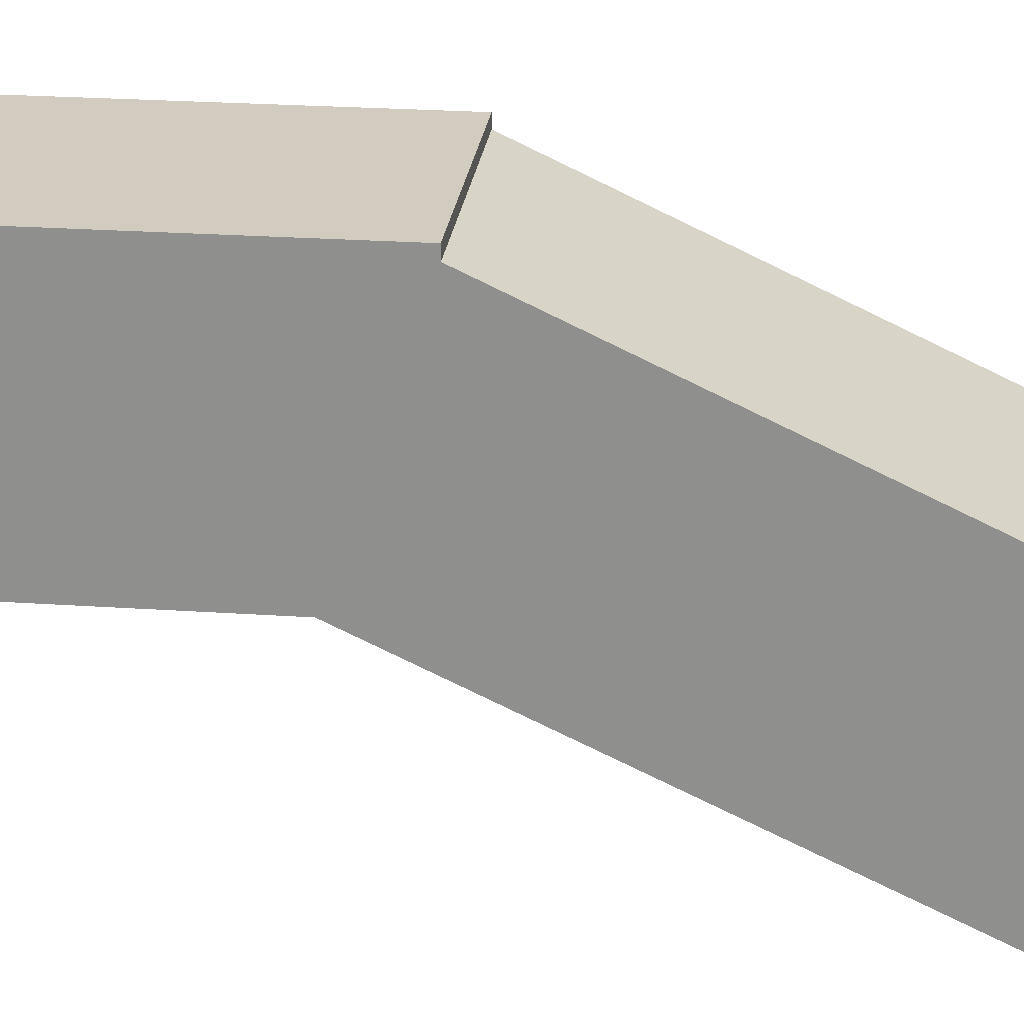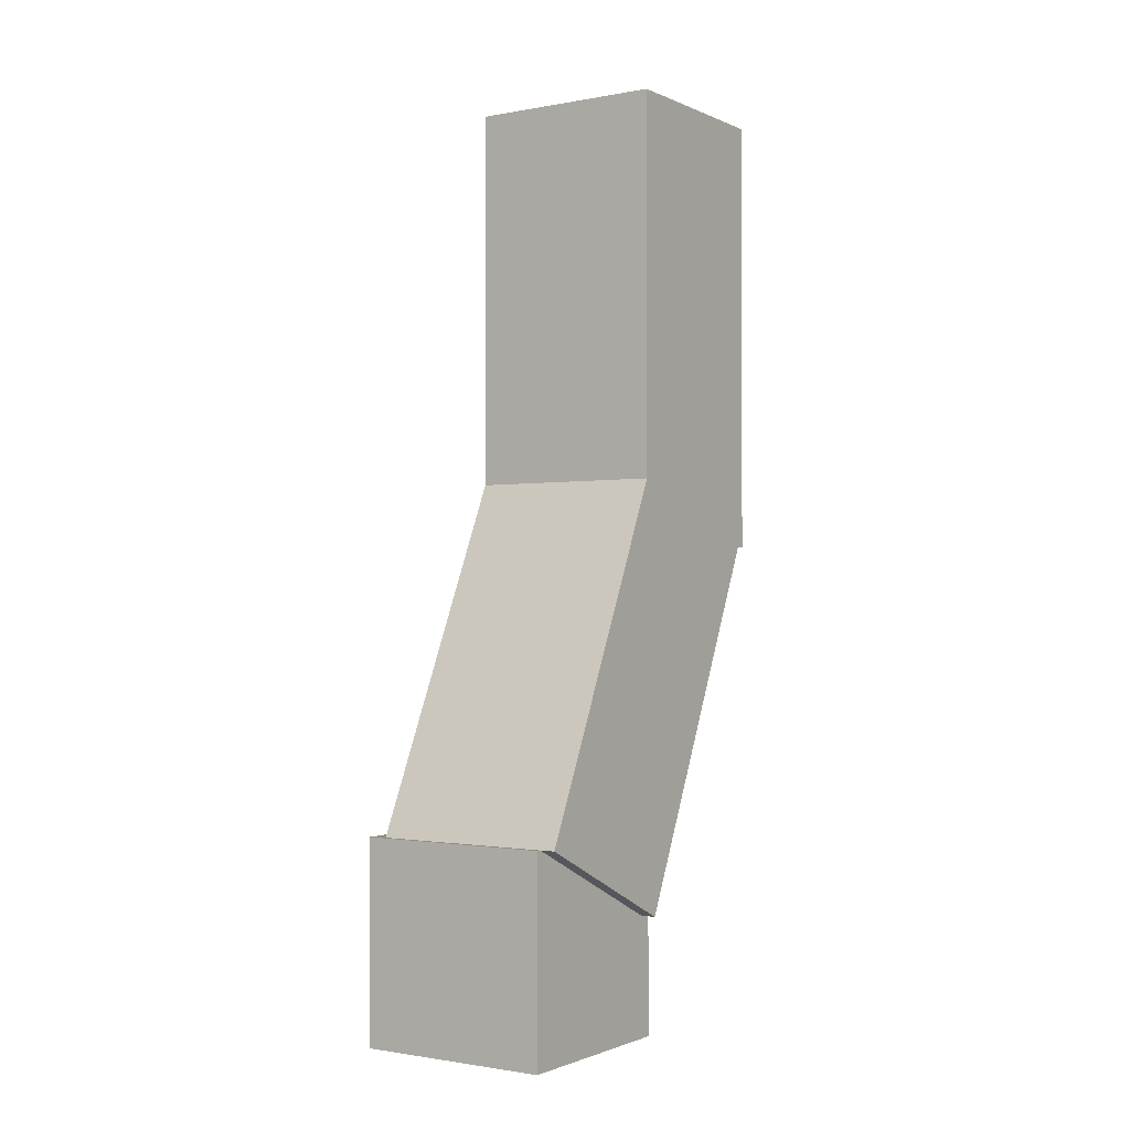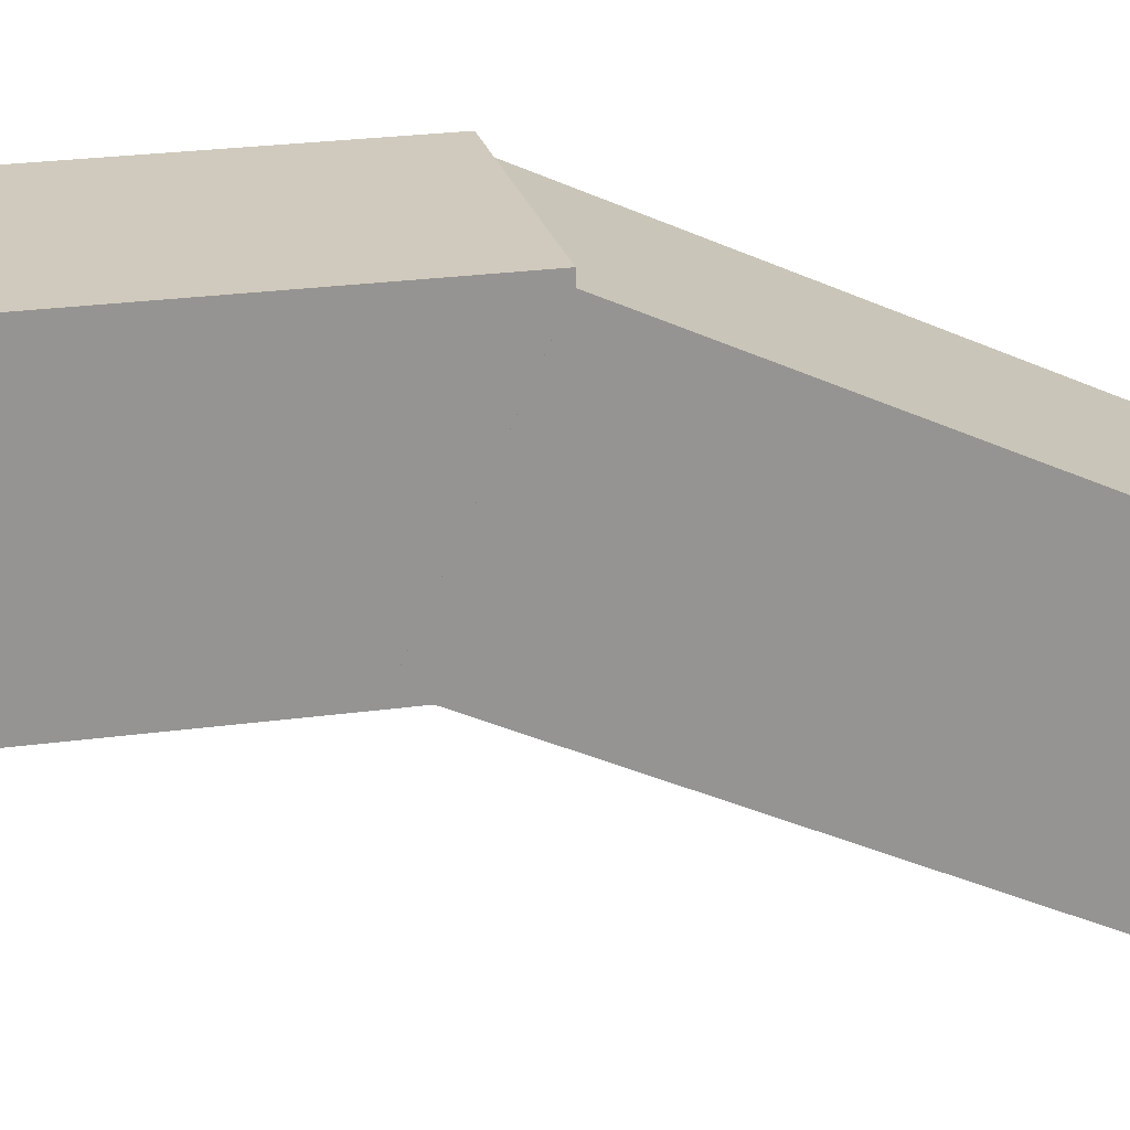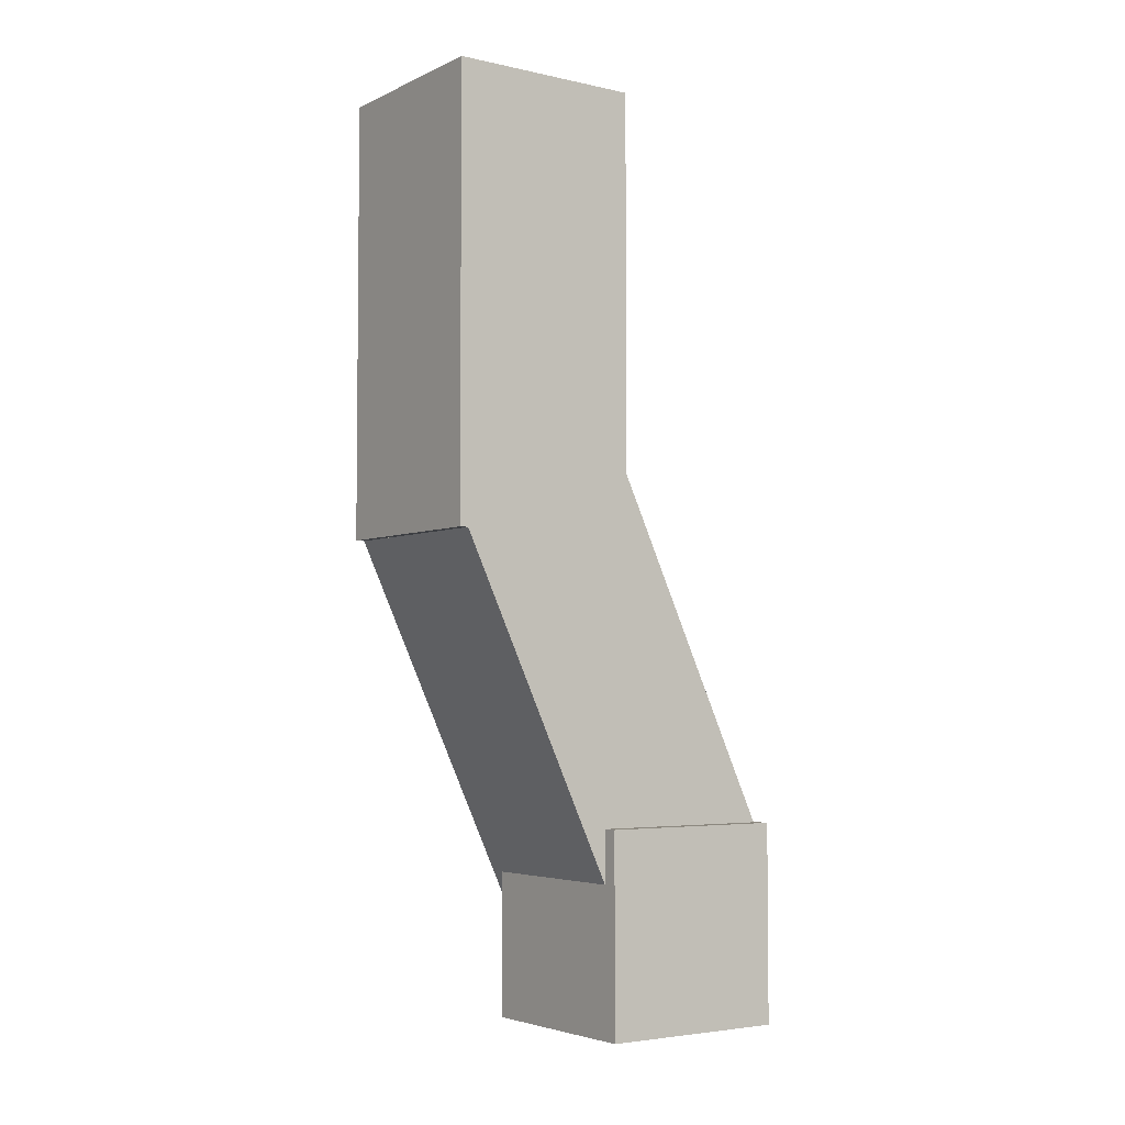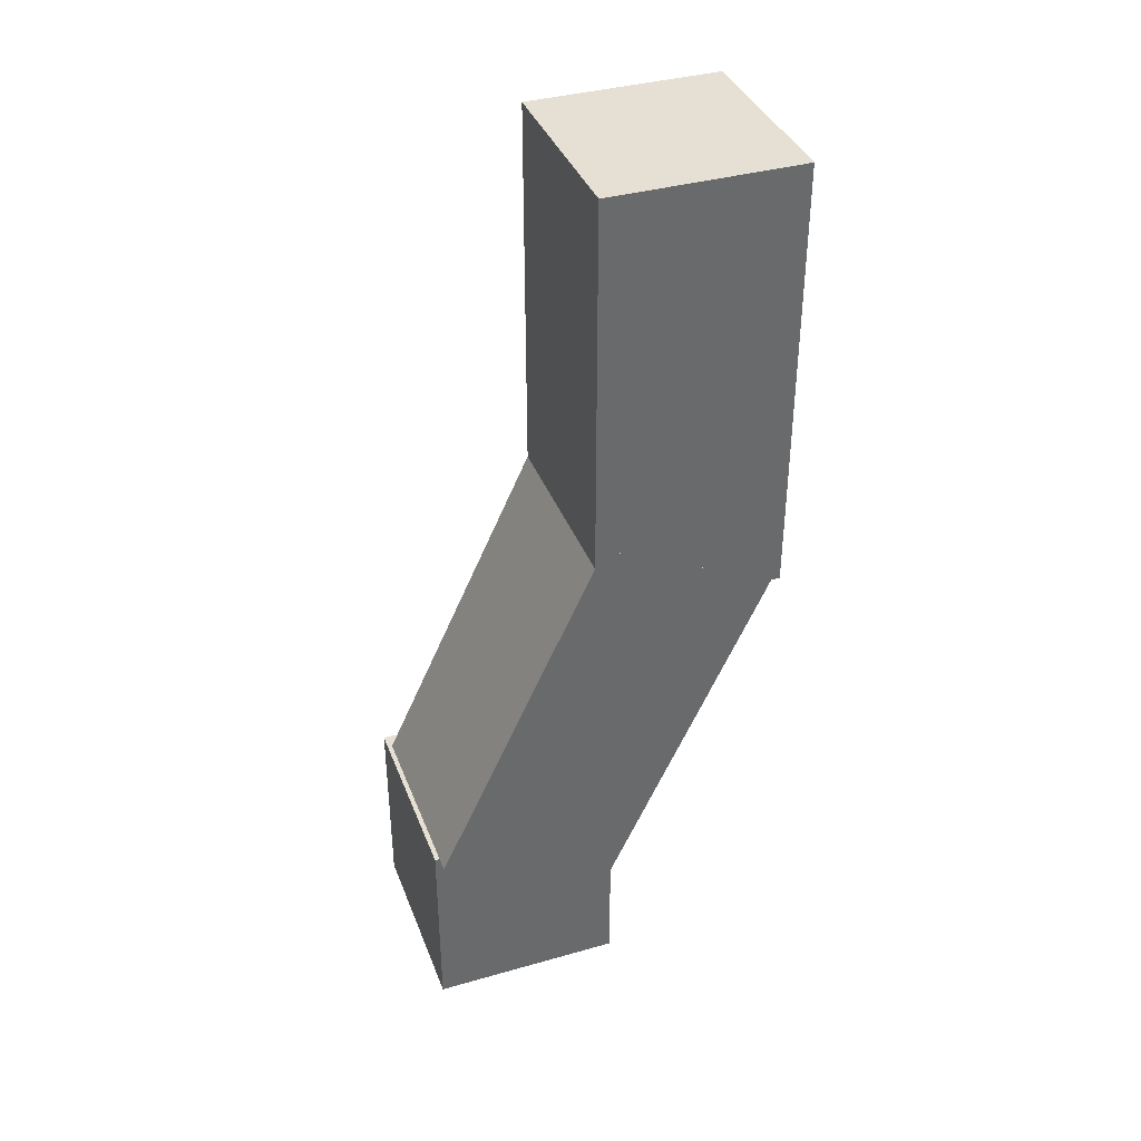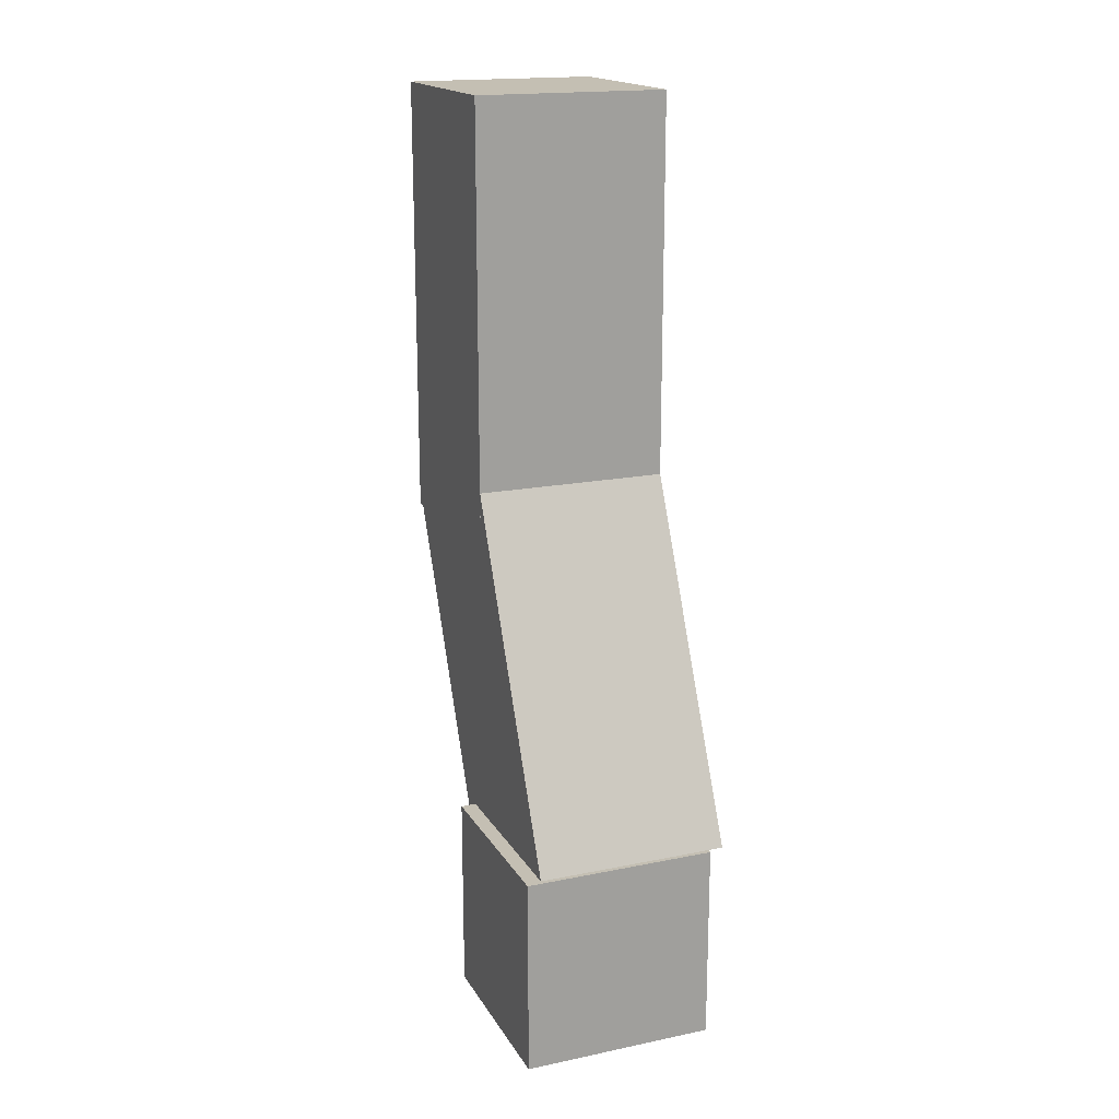
<metadata>
{"format":"obj","ext":"obj","renderer":"f3d","projection":"perspective","resolution":1024,"background":"white","views":[{"elev":23.8,"azim":96.6,"up":"+Y"},{"elev":-1.3,"azim":33.7,"up":"+Z"},{"elev":23.0,"azim":76.5,"up":"+Y"},{"elev":-4.1,"azim":-125.3,"up":"+Z"},{"elev":38.1,"azim":70.2,"up":"+Z"},{"elev":17.9,"azim":-21.9,"up":"+Z"}]}
</metadata>
<code>
g ArmR_bone
v 0.1356 0.2318 0.08177
v 0.1357 -0.01736 -0.4912
v 0.1356 -0.01736 0.08176
v 0.1357 0.2318 -0.4912
v -0.1158 -0.01736 0.08173
v 0.1356 0.2318 0.08177
v 0.1356 -0.01736 0.08176
v -0.1158 0.2318 0.08172
v -0.1158 -0.01736 -0.4912
v 0.1356 -0.01736 0.08176
v 0.1357 -0.01736 -0.4912
v -0.1158 -0.01736 0.08173
v -0.1158 0.2318 0.08172
v -0.1158 -0.01736 -0.4912
v -0.1158 0.2318 -0.4912
v -0.1158 -0.01736 0.08173
v -0.1158 0.2318 -0.4912
v 0.1356 0.2318 0.08177
v -0.1158 0.2318 0.08172
v 0.1357 0.2318 -0.4912
v -0.1158 -0.01736 -0.4912
v 0.1357 0.2318 -0.4912
v -0.1158 0.2318 -0.4912
v 0.1357 -0.01736 -0.4912
v 0.1357 0.2201 -0.4912
v 0.1357 -0.2256 -0.8575
v 0.1357 -0.005687 -0.3859
v 0.1357 0.000231 -0.9628
v -0.1157 -0.2256 -0.8575
v 0.1357 -0.005687 -0.3859
v 0.1357 -0.2256 -0.8575
v -0.1157 -0.005701 -0.3859
v -0.1157 0.2201 -0.4912
v -0.1157 -0.2256 -0.8575
v -0.1157 0.000217 -0.9628
v -0.1157 -0.005701 -0.3859
v -0.1157 0.000217 -0.9628
v 0.1357 0.2201 -0.4912
v -0.1157 0.2201 -0.4912
v 0.1357 0.000231 -0.9628
v -0.1157 -0.2256 -0.8575
v 0.1357 0.000231 -0.9628
v -0.1157 0.000217 -0.9628
v 0.1357 -0.2256 -0.8575
v -0.1157 0.2201 -0.4912
v 0.1357 -0.005687 -0.3859
v -0.1157 -0.005701 -0.3859
v 0.1357 0.2201 -0.4912
v -0.1357 -0.2318 -0.8575
v 0.1157 -0.2318 -1.118
v -0.1357 -0.2318 -1.118
v 0.1157 -0.2318 -0.8575
v -0.1357 -0.2318 -1.118
v 0.1157 0.01736 -1.118
v -0.1357 0.01736 -1.118
v 0.1157 -0.2318 -1.118
v 0.1157 0.01736 -1.118
v -0.1357 0.01736 -0.8575
v -0.1357 0.01736 -1.118
v 0.1157 0.01736 -0.8575
v 0.1157 0.01736 -0.8575
v 0.1157 -0.2318 -1.118
v 0.1157 -0.2318 -0.8575
v 0.1157 0.01736 -1.118
v -0.1357 -0.2318 -0.8575
v -0.1357 0.01736 -1.118
v -0.1357 0.01736 -0.8575
v -0.1357 -0.2318 -1.118
v -0.1357 -0.2318 -0.8575
v 0.1157 0.01736 -0.8575
v 0.1157 -0.2318 -0.8575
v -0.1357 0.01736 -0.8575
g ArmR_bone_0
f -70 -71 -72
f -69 -72 -71
f -66 -67 -68
f -65 -68 -67
f -62 -63 -64
f -61 -64 -63
f -58 -59 -60
f -57 -60 -59
f -54 -55 -56
f -53 -56 -55
f -50 -51 -52
f -49 -52 -51
f -46 -47 -48
f -45 -48 -47
f -42 -43 -44
f -41 -44 -43
f -38 -39 -40
f -37 -40 -39
f -34 -35 -36
f -33 -36 -35
f -30 -31 -32
f -29 -32 -31
f -26 -27 -28
f -25 -28 -27
f -22 -23 -24
f -21 -24 -23
f -18 -19 -20
f -17 -20 -19
f -14 -15 -16
f -13 -16 -15
f -10 -11 -12
f -9 -12 -11
f -6 -7 -8
f -5 -8 -7
f -2 -3 -4
f -1 -4 -3

</code>
